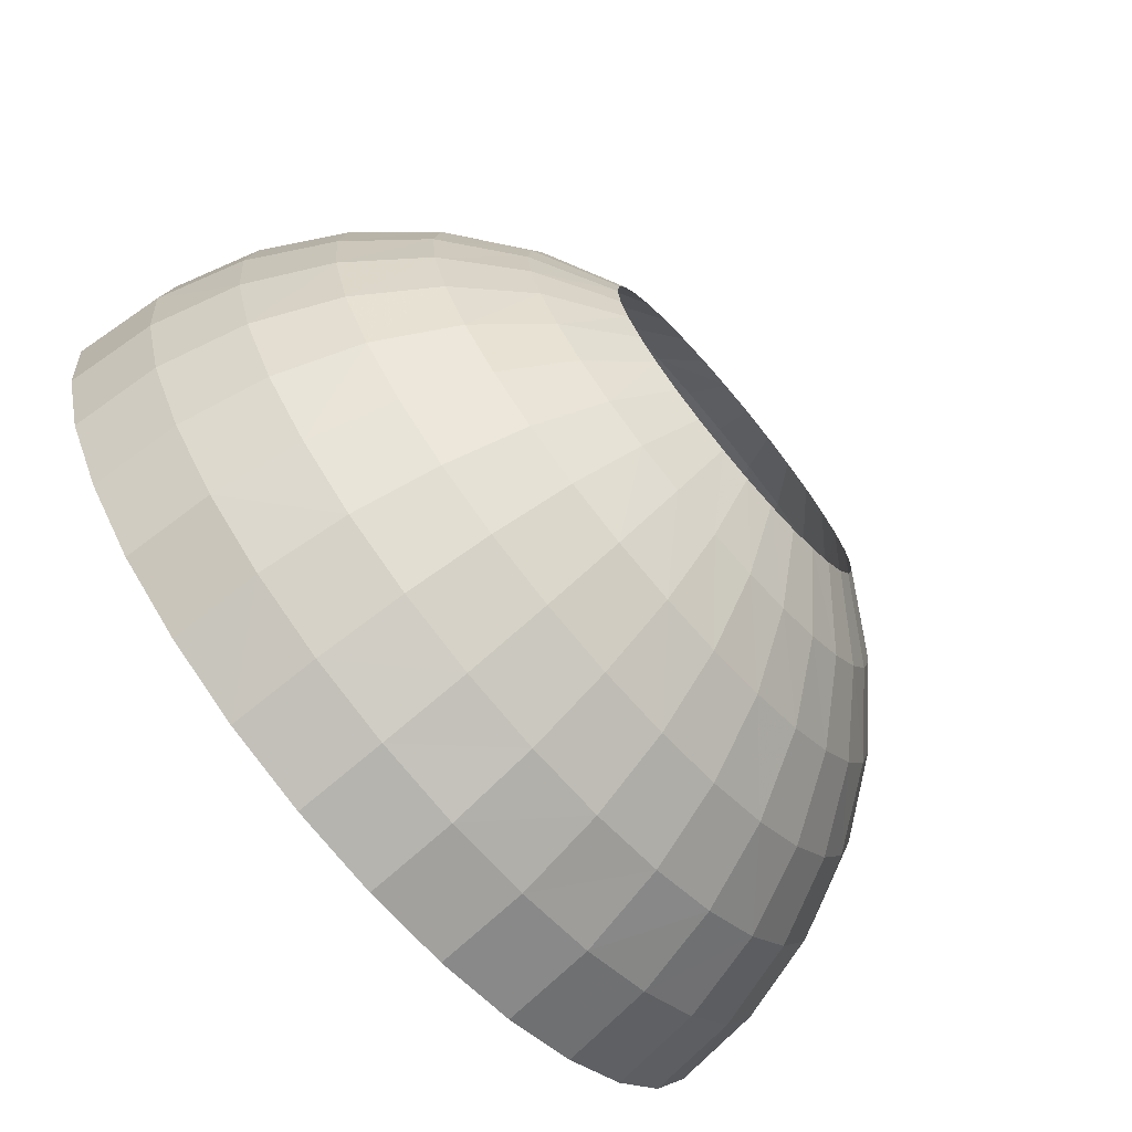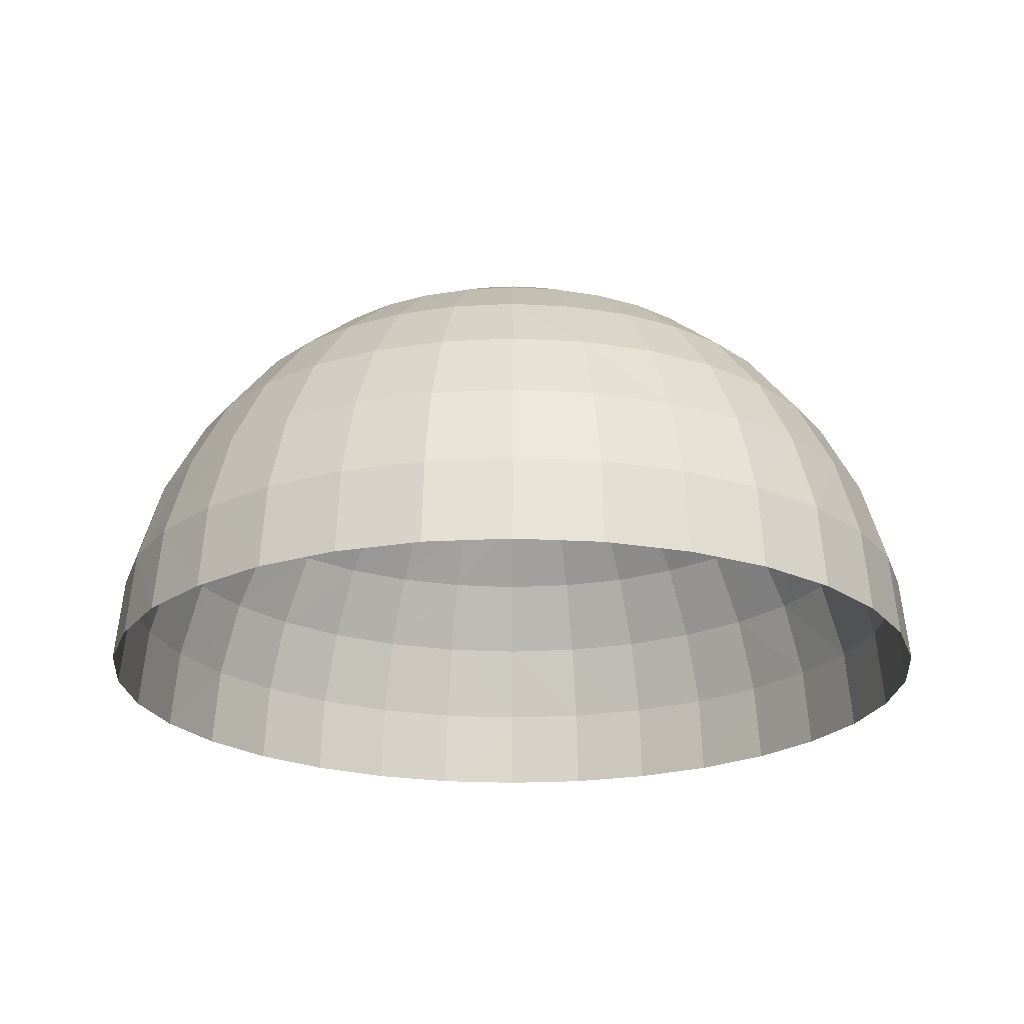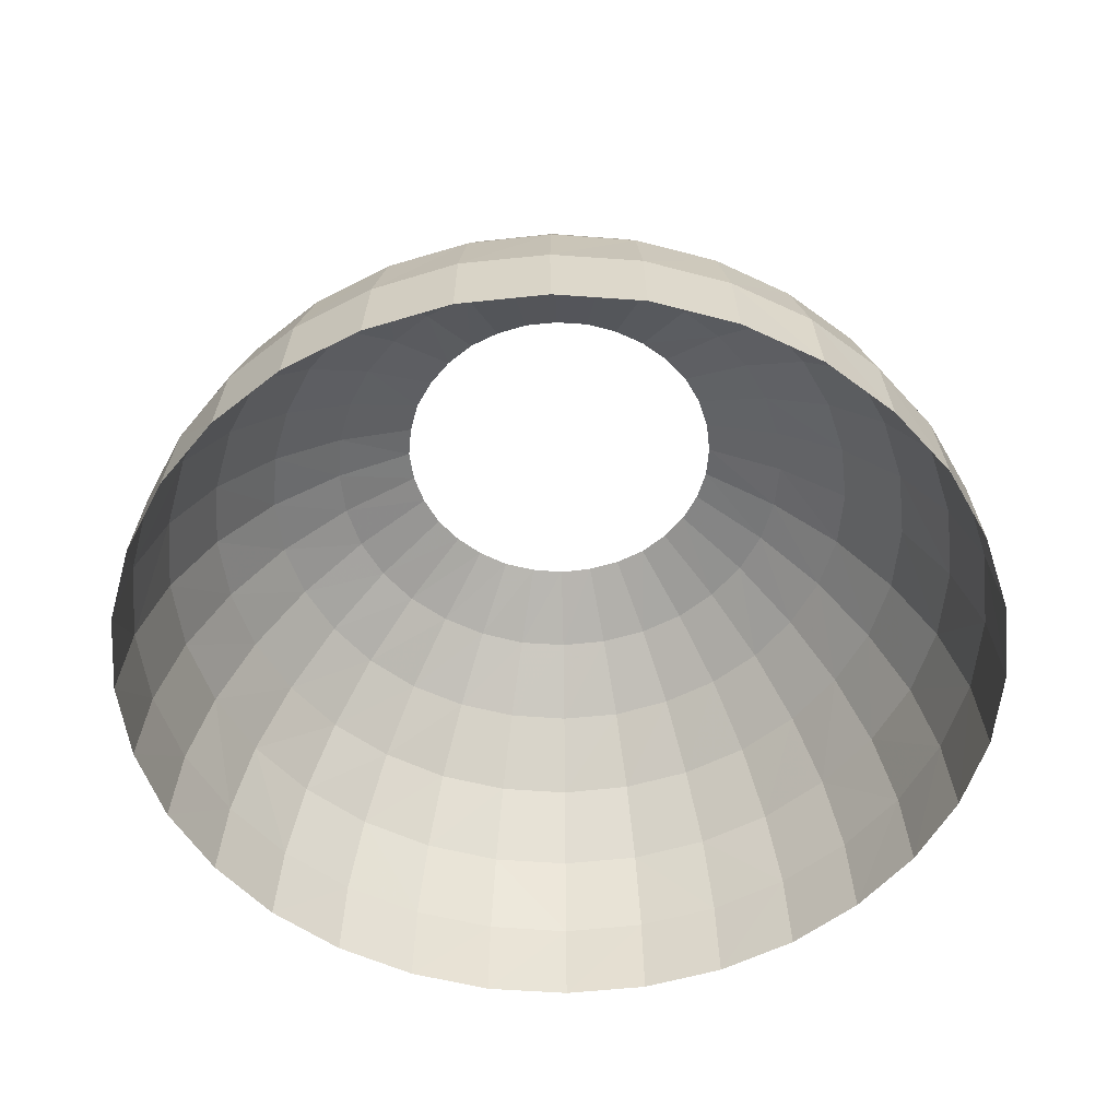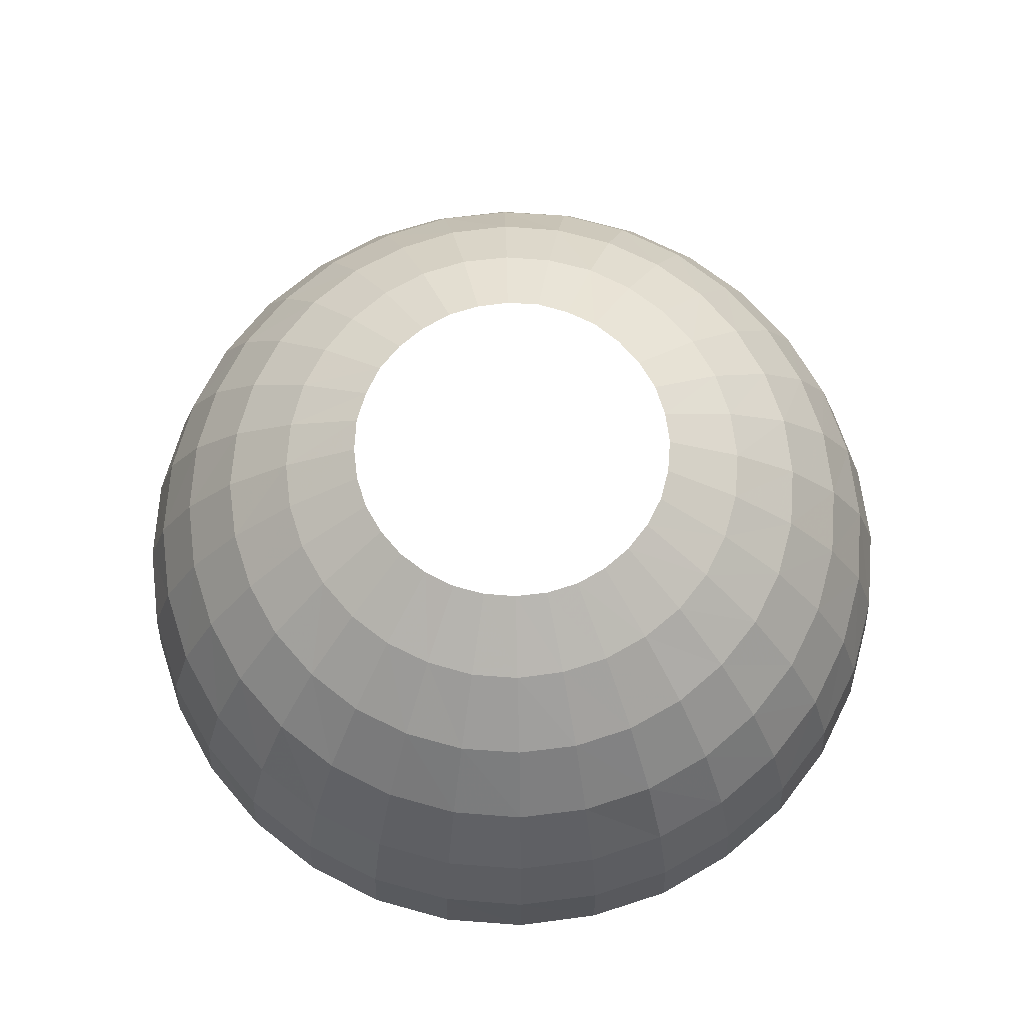
<metadata>
{"format":"obj","ext":"obj","renderer":"f3d","projection":"perspective","resolution":1024,"background":"white","views":[{"elev":-72.5,"azim":-49.7,"up":"+Y"},{"elev":-21.9,"azim":11.2,"up":"+Z"},{"elev":-53.5,"azim":-100.2,"up":"+Z"},{"elev":69.8,"azim":-68.9,"up":"+Z"}]}
</metadata>
<code>
g msh_sky
v -39.24 39.44 83.05
v -21.25 31.81 92.44
v -27.11 27.11 92.44
v -30.83 46.28 83.05
v -50 50 70.73
v -14.6 35.33 92.44
v -39.24 58.8 70.73
v -58.8 58.8 55.48
v -46.09 69.17 55.48
v -21.25 51.37 83.05
v -7.359 37.68 92.44
v -27.11 65.45 70.73
v -31.81 76.79 55.48
v -10.88 54.5 83.05
v 0.07309 38.26 92.44
v 0.07309 55.67 83.05
v -13.81 69.36 70.73
v -16.16 81.68 55.48
v 0.07309 70.73 70.73
v 0.07309 83.25 55.48
v -55.48 0.1225 83.05
v -37.48 7.555 92.44
v -38.26 0.1225 92.44
v -54.5 10.88 83.05
v -70.73 0.1225 70.73
v -35.33 14.79 92.44
v -69.36 13.81 70.73
v -83.05 0.1225 55.48
v -81.49 16.36 55.48
v -51.37 21.25 83.05
v -31.81 21.25 92.44
v -65.25 27.11 70.73
v -76.79 31.81 55.48
v -46.09 31.03 83.05
v -27.11 27.11 92.44
v -39.24 39.44 83.05
v -58.8 39.44 70.73
v -69.17 46.28 55.48
v -50 50 70.73
v -58.8 58.8 55.48
v -39.24 -39.19 83.05
v -31.81 -21.2 92.44
v -27.11 -27.06 92.44
v -46.09 -30.78 83.05
v -50 -49.95 70.73
v -35.33 -14.55 92.44
v -58.8 -39.19 70.73
v -58.8 -58.75 55.48
v -69.17 -46.04 55.48
v -51.37 -21.2 83.05
v -37.48 -7.31 92.44
v -65.25 -27.06 70.73
v -76.79 -31.76 55.48
v -54.5 -10.83 83.05
v -38.26 0.1225 92.44
v -55.48 0.1225 83.05
v -69.36 -13.76 70.73
v -81.49 -16.11 55.48
v -70.73 0.1225 70.73
v -83.05 0.1225 55.48
v 0.07309 -55.43 83.05
v -7.359 -37.43 92.44
v 0.07309 -38.21 92.44
v -10.88 -54.45 83.05
v 0.07309 -70.68 70.73
v -14.6 -35.28 92.44
v -13.81 -69.31 70.73
v 0.07309 -83 55.48
v -16.16 -81.44 55.48
v -21.25 -51.32 83.05
v -21.25 -31.76 92.44
v -27.11 -65.21 70.73
v -31.81 -76.75 55.48
v -30.83 -46.04 83.05
v -27.11 -27.06 92.44
v -39.24 -39.19 83.05
v -39.24 -58.75 70.73
v -46.09 -69.12 55.48
v -50 -49.95 70.73
v -58.8 -58.75 55.48
v 39.39 -39.19 83.05
v 21.2 -31.76 92.44
v 27.06 -27.06 92.44
v 30.98 -46.04 83.05
v 49.95 -49.95 70.73
v 14.74 -35.28 92.44
v 39.39 -58.75 70.73
v 58.75 -58.75 55.48
v 46.23 -69.12 55.48
v 21.2 -51.32 83.05
v 7.506 -37.43 92.44
v 27.06 -65.21 70.73
v 31.76 -76.75 55.48
v 10.83 -54.45 83.05
v 0.07309 -38.21 92.44
v 0.07309 -55.43 83.05
v 13.76 -69.31 70.73
v 16.31 -81.44 55.48
v 0.07309 -70.68 70.73
v 0.07309 -83 55.48
v 55.62 0.1225 83.05
v 37.63 -7.31 92.44
v 38.21 0.1225 92.44
v 54.45 -10.83 83.05
v 70.68 0.1225 70.73
v 35.28 -14.55 92.44
v 69.31 -13.76 70.73
v 83.2 0.1225 55.48
v 81.63 -16.11 55.48
v 51.32 -21.2 83.05
v 31.76 -21.2 92.44
v 65.4 -27.06 70.73
v 76.75 -31.76 55.48
v 46.23 -30.78 83.05
v 27.06 -27.06 92.44
v 39.39 -39.19 83.05
v 58.75 -39.19 70.73
v 69.12 -46.04 55.48
v 49.95 -49.95 70.73
v 58.75 -58.75 55.48
v 39.39 39.44 83.05
v 31.76 21.25 92.44
v 27.06 27.11 92.44
v 46.23 31.03 83.05
v 49.95 50 70.73
v 35.28 14.79 92.44
v 58.75 39.44 70.73
v 58.75 58.8 55.48
v 69.12 46.28 55.48
v 51.32 21.25 83.05
v 37.63 7.555 92.44
v 65.4 27.11 70.73
v 76.75 31.81 55.48
v 54.45 10.88 83.05
v 38.21 0.1225 92.44
v 55.62 0.1225 83.05
v 69.31 13.81 70.73
v 81.63 16.36 55.48
v 70.68 0.1225 70.73
v 83.2 0.1225 55.48
v 0.07309 55.67 83.05
v 7.506 37.68 92.44
v 0.07309 38.26 92.44
v 10.83 54.5 83.05
v 0.07309 70.73 70.73
v 14.74 35.33 92.44
v 13.76 69.36 70.73
v 0.07309 83.25 55.48
v 16.31 81.68 55.48
v 21.2 51.37 83.05
v 21.2 31.81 92.44
v 27.06 65.45 70.73
v 31.76 76.79 55.48
v 30.98 46.28 83.05
v 27.06 27.11 92.44
v 39.39 39.44 83.05
v 39.39 58.8 70.73
v 46.23 69.17 55.48
v 49.95 50 70.73
v 58.75 58.8 55.48
v -17.92 90.68 38.26
v 0.07309 92.44 38.26
v 0.07309 83.25 55.48
v -16.16 81.68 55.48
v -35.33 85.4 38.26
v -31.81 76.79 55.48
v -51.37 76.79 38.26
v -46.09 69.17 55.48
v -65.25 65.45 38.26
v -58.8 58.8 55.48
v -76.79 51.37 38.26
v -65.25 65.45 38.26
v -58.8 58.8 55.48
v -69.17 46.28 55.48
v -85.4 35.33 38.26
v -76.79 31.81 55.48
v -90.68 18.12 38.26
v -81.49 16.36 55.48
v -92.44 0.1225 38.26
v -83.05 0.1225 55.48
v -90.68 -17.87 38.26
v -92.44 0.1225 38.26
v -83.05 0.1225 55.48
v -81.49 -16.11 55.48
v -85.4 -35.28 38.26
v -76.79 -31.76 55.48
v -76.79 -51.32 38.26
v -69.17 -46.04 55.48
v -65.25 -65.21 38.26
v -58.8 -58.75 55.48
v -51.37 -76.75 38.26
v -65.25 -65.21 38.26
v -58.8 -58.75 55.48
v -46.09 -69.12 55.48
v -35.33 -85.35 38.26
v -31.81 -76.75 55.48
v -17.92 -90.63 38.26
v -16.16 -81.44 55.48
v 0.07309 -92.39 38.26
v 0.07309 -83 55.48
v 18.07 -90.63 38.26
v 0.07309 -92.39 38.26
v 0.07309 -83 55.48
v 16.31 -81.44 55.48
v 35.28 -85.35 38.26
v 31.76 -76.75 55.48
v 51.32 -76.75 38.26
v 46.23 -69.12 55.48
v 65.4 -65.21 38.26
v 58.75 -58.75 55.48
v 76.75 -51.32 38.26
v 65.4 -65.21 38.26
v 58.75 -58.75 55.48
v 69.12 -46.04 55.48
v 85.35 -35.28 38.26
v 76.75 -31.76 55.48
v 90.63 -17.87 38.26
v 81.63 -16.11 55.48
v 92.39 0.1225 38.26
v 83.2 0.1225 55.48
v 90.63 18.12 38.26
v 92.39 0.1225 38.26
v 83.2 0.1225 55.48
v 81.63 16.36 55.48
v 85.35 35.33 38.26
v 76.75 31.81 55.48
v 76.75 51.37 38.26
v 69.12 46.28 55.48
v 65.4 65.45 38.26
v 58.75 58.8 55.48
v 51.32 76.79 38.26
v 65.4 65.45 38.26
v 58.75 58.8 55.48
v 46.23 69.17 55.48
v 35.28 85.4 38.26
v 31.76 76.79 55.48
v 18.07 90.68 38.26
v 16.31 81.68 55.48
v 0.07309 92.44 38.26
v 0.07309 83.25 55.48
v 0.07309 98.11 19.49
v 0.07309 92.44 38.26
v -17.92 90.68 38.26
v -19.09 96.35 19.49
v -35.33 85.4 38.26
v -37.48 90.68 19.49
v -51.37 76.79 38.26
v -54.5 81.68 19.49
v -65.25 65.45 38.26
v -69.36 69.36 19.49
v -69.36 69.36 19.49
v -65.25 65.45 38.26
v -76.79 51.37 38.26
v -81.49 54.5 19.49
v -85.4 35.33 38.26
v -90.68 37.68 19.49
v -90.68 18.12 38.26
v -96.16 19.29 19.49
v -92.44 0.1225 38.26
v -98.11 0.1225 19.49
v -98.11 0.1225 19.49
v -92.44 0.1225 38.26
v -90.68 -17.87 38.26
v -96.16 -19.05 19.49
v -85.4 -35.28 38.26
v -90.68 -37.43 19.49
v -76.79 -51.32 38.26
v -81.49 -54.45 19.49
v -65.25 -65.21 38.26
v -69.36 -69.31 19.49
v -69.36 -69.31 19.49
v -65.25 -65.21 38.26
v -51.37 -76.75 38.26
v -54.5 -81.44 19.49
v -35.33 -85.35 38.26
v -37.48 -90.63 19.49
v -17.92 -90.63 38.26
v -19.09 -96.11 19.49
v 0.07309 -92.39 38.26
v 0.07309 -98.06 19.49
v 0.07309 -98.06 19.49
v 0.07309 -92.39 38.26
v 18.07 -90.63 38.26
v 19.24 -96.11 19.49
v 35.28 -85.35 38.26
v 37.63 -90.63 19.49
v 51.32 -76.75 38.26
v 54.45 -81.44 19.49
v 65.4 -65.21 38.26
v 69.31 -69.31 19.49
v 69.31 -69.31 19.49
v 65.4 -65.21 38.26
v 76.75 -51.32 38.26
v 81.63 -54.45 19.49
v 85.35 -35.28 38.26
v 90.63 -37.43 19.49
v 90.63 -17.87 38.26
v 96.3 -19.05 19.49
v 92.39 0.1225 38.26
v 98.06 0.1225 19.49
v 98.06 0.1225 19.49
v 92.39 0.1225 38.26
v 90.63 18.12 38.26
v 96.3 19.29 19.49
v 85.35 35.33 38.26
v 90.63 37.68 19.49
v 76.75 51.37 38.26
v 81.63 54.5 19.49
v 65.4 65.45 38.26
v 69.31 69.36 19.49
v 69.31 69.36 19.49
v 65.4 65.45 38.26
v 51.32 76.79 38.26
v 54.45 81.68 19.49
v 35.28 85.4 38.26
v 37.63 90.68 19.49
v 18.07 90.68 38.26
v 19.24 96.35 19.49
v 0.07309 92.44 38.26
v 0.07309 98.11 19.49
v -19.49 98.11 -0.07309
v 0.07309 100.1 -0.07309
v 0.07309 98.11 19.49
v -19.09 96.35 19.49
v -38.26 92.44 -0.07309
v -37.48 90.68 19.49
v -55.48 83.25 -0.07309
v -54.5 81.68 19.49
v -70.73 70.73 -0.07309
v -69.36 69.36 19.49
v -83.05 55.67 -0.07309
v -70.73 70.73 -0.07309
v -69.36 69.36 19.49
v -81.49 54.5 19.49
v -92.44 38.26 -0.07309
v -90.68 37.68 19.49
v -98.11 19.49 -0.07309
v -96.16 19.29 19.49
v -100.1 0.1225 -0.07309
v -98.11 0.1225 19.49
v -98.11 -19.44 -0.07309
v -100.1 0.1225 -0.07309
v -98.11 0.1225 19.49
v -96.16 -19.05 19.49
v -92.44 -38.21 -0.07309
v -90.68 -37.43 19.49
v -83.05 -55.43 -0.07309
v -81.49 -54.45 19.49
v -70.73 -70.68 -0.07309
v -69.36 -69.31 19.49
v -55.48 -83 -0.07309
v -70.73 -70.68 -0.07309
v -69.36 -69.31 19.49
v -54.5 -81.44 19.49
v -38.26 -92.39 -0.07309
v -37.48 -90.63 19.49
v -19.49 -98.06 -0.07309
v -19.09 -96.11 19.49
v 0.07309 -100 -0.07309
v 0.07309 -98.06 19.49
v 19.44 -98.06 -0.07309
v 0.07309 -100 -0.07309
v 0.07309 -98.06 19.49
v 19.24 -96.11 19.49
v 38.21 -92.39 -0.07309
v 37.63 -90.63 19.49
v 55.62 -83 -0.07309
v 54.45 -81.44 19.49
v 70.68 -70.68 -0.07309
v 69.31 -69.31 19.49
v 83.2 -55.43 -0.07309
v 70.68 -70.68 -0.07309
v 69.31 -69.31 19.49
v 81.63 -54.45 19.49
v 92.39 -38.21 -0.07309
v 90.63 -37.43 19.49
v 98.06 -19.44 -0.07309
v 96.3 -19.05 19.49
v 100 0.1225 -0.07309
v 98.06 0.1225 19.49
v 98.06 19.49 -0.07309
v 100 0.1225 -0.07309
v 98.06 0.1225 19.49
v 96.3 19.29 19.49
v 92.39 38.26 -0.07309
v 90.63 37.68 19.49
v 83.2 55.67 -0.07309
v 81.63 54.5 19.49
v 70.68 70.73 -0.07309
v 69.31 69.36 19.49
v 55.62 83.25 -0.07309
v 70.68 70.73 -0.07309
v 69.31 69.36 19.49
v 54.45 81.68 19.49
v 38.21 92.44 -0.07309
v 37.63 90.68 19.49
v 19.44 98.11 -0.07309
v 19.24 96.35 19.49
v 0.07309 100.1 -0.07309
v 0.07309 98.11 19.49
g msh_sky_0
f 3 2 1
f 2 4 1
f 1 4 5
f 2 6 4
f 4 7 5
f 5 7 8
f 7 9 8
f 6 10 4
f 4 10 7
f 6 11 10
f 7 12 9
f 10 12 7
f 12 13 9
f 11 14 10
f 10 14 12
f 11 15 14
f 15 16 14
f 12 17 13
f 14 17 12
f 14 16 17
f 17 18 13
f 16 19 17
f 17 19 18
f 19 20 18
f 23 22 21
f 22 24 21
f 21 24 25
f 22 26 24
f 24 27 25
f 25 27 28
f 27 29 28
f 26 30 24
f 24 30 27
f 26 31 30
f 27 32 29
f 30 32 27
f 32 33 29
f 31 34 30
f 30 34 32
f 31 35 34
f 35 36 34
f 32 37 33
f 34 37 32
f 34 36 37
f 37 38 33
f 36 39 37
f 37 39 38
f 39 40 38
f 43 42 41
f 42 44 41
f 41 44 45
f 42 46 44
f 44 47 45
f 45 47 48
f 47 49 48
f 46 50 44
f 44 50 47
f 46 51 50
f 47 52 49
f 50 52 47
f 52 53 49
f 51 54 50
f 50 54 52
f 51 55 54
f 55 56 54
f 52 57 53
f 54 57 52
f 54 56 57
f 57 58 53
f 56 59 57
f 57 59 58
f 59 60 58
f 63 62 61
f 62 64 61
f 61 64 65
f 62 66 64
f 64 67 65
f 65 67 68
f 67 69 68
f 66 70 64
f 64 70 67
f 66 71 70
f 67 72 69
f 70 72 67
f 72 73 69
f 71 74 70
f 70 74 72
f 71 75 74
f 75 76 74
f 72 77 73
f 74 77 72
f 74 76 77
f 77 78 73
f 76 79 77
f 77 79 78
f 79 80 78
f 83 82 81
f 82 84 81
f 81 84 85
f 82 86 84
f 84 87 85
f 85 87 88
f 87 89 88
f 86 90 84
f 84 90 87
f 86 91 90
f 87 92 89
f 90 92 87
f 92 93 89
f 91 94 90
f 90 94 92
f 91 95 94
f 95 96 94
f 92 97 93
f 94 97 92
f 94 96 97
f 97 98 93
f 96 99 97
f 97 99 98
f 99 100 98
f 103 102 101
f 102 104 101
f 101 104 105
f 102 106 104
f 104 107 105
f 105 107 108
f 107 109 108
f 106 110 104
f 104 110 107
f 106 111 110
f 107 112 109
f 110 112 107
f 112 113 109
f 111 114 110
f 110 114 112
f 111 115 114
f 115 116 114
f 112 117 113
f 114 117 112
f 114 116 117
f 117 118 113
f 116 119 117
f 117 119 118
f 119 120 118
f 123 122 121
f 122 124 121
f 121 124 125
f 122 126 124
f 124 127 125
f 125 127 128
f 127 129 128
f 126 130 124
f 124 130 127
f 126 131 130
f 127 132 129
f 130 132 127
f 132 133 129
f 131 134 130
f 130 134 132
f 131 135 134
f 135 136 134
f 132 137 133
f 134 137 132
f 134 136 137
f 137 138 133
f 136 139 137
f 137 139 138
f 139 140 138
f 143 142 141
f 142 144 141
f 141 144 145
f 142 146 144
f 144 147 145
f 145 147 148
f 147 149 148
f 146 150 144
f 144 150 147
f 146 151 150
f 147 152 149
f 150 152 147
f 152 153 149
f 151 154 150
f 150 154 152
f 151 155 154
f 155 156 154
f 152 157 153
f 154 157 152
f 154 156 157
f 157 158 153
f 156 159 157
f 157 159 158
f 159 160 158
f 163 162 161
f 164 163 161
f 164 161 165
f 166 164 165
f 166 165 167
f 168 166 167
f 168 167 169
f 170 168 169
f 173 172 171
f 174 173 171
f 174 171 175
f 176 174 175
f 176 175 177
f 178 176 177
f 178 177 179
f 180 178 179
f 183 182 181
f 184 183 181
f 184 181 185
f 186 184 185
f 186 185 187
f 188 186 187
f 188 187 189
f 190 188 189
f 193 192 191
f 194 193 191
f 194 191 195
f 196 194 195
f 196 195 197
f 198 196 197
f 198 197 199
f 200 198 199
f 203 202 201
f 204 203 201
f 204 201 205
f 206 204 205
f 206 205 207
f 208 206 207
f 208 207 209
f 210 208 209
f 213 212 211
f 214 213 211
f 214 211 215
f 216 214 215
f 216 215 217
f 218 216 217
f 218 217 219
f 220 218 219
f 223 222 221
f 224 223 221
f 224 221 225
f 226 224 225
f 226 225 227
f 228 226 227
f 228 227 229
f 230 228 229
f 233 232 231
f 234 233 231
f 234 231 235
f 236 234 235
f 236 235 237
f 238 236 237
f 238 237 239
f 240 238 239
f 243 242 241
f 244 243 241
f 245 243 244
f 246 245 244
f 247 245 246
f 248 247 246
f 249 247 248
f 250 249 248
f 253 252 251
f 254 253 251
f 255 253 254
f 256 255 254
f 257 255 256
f 258 257 256
f 259 257 258
f 260 259 258
f 263 262 261
f 264 263 261
f 265 263 264
f 266 265 264
f 267 265 266
f 268 267 266
f 269 267 268
f 270 269 268
f 273 272 271
f 274 273 271
f 275 273 274
f 276 275 274
f 277 275 276
f 278 277 276
f 279 277 278
f 280 279 278
f 283 282 281
f 284 283 281
f 285 283 284
f 286 285 284
f 287 285 286
f 288 287 286
f 289 287 288
f 290 289 288
f 293 292 291
f 294 293 291
f 295 293 294
f 296 295 294
f 297 295 296
f 298 297 296
f 299 297 298
f 300 299 298
f 303 302 301
f 304 303 301
f 305 303 304
f 306 305 304
f 307 305 306
f 308 307 306
f 309 307 308
f 310 309 308
f 313 312 311
f 314 313 311
f 315 313 314
f 316 315 314
f 317 315 316
f 318 317 316
f 319 317 318
f 320 319 318
f 323 322 321
f 324 323 321
f 324 321 325
f 326 324 325
f 326 325 327
f 328 326 327
f 328 327 329
f 330 328 329
f 333 332 331
f 334 333 331
f 334 331 335
f 336 334 335
f 336 335 337
f 338 336 337
f 338 337 339
f 340 338 339
f 343 342 341
f 344 343 341
f 344 341 345
f 346 344 345
f 346 345 347
f 348 346 347
f 348 347 349
f 350 348 349
f 353 352 351
f 354 353 351
f 354 351 355
f 356 354 355
f 356 355 357
f 358 356 357
f 358 357 359
f 360 358 359
f 363 362 361
f 364 363 361
f 364 361 365
f 366 364 365
f 366 365 367
f 368 366 367
f 368 367 369
f 370 368 369
f 373 372 371
f 374 373 371
f 374 371 375
f 376 374 375
f 376 375 377
f 378 376 377
f 378 377 379
f 380 378 379
f 383 382 381
f 384 383 381
f 384 381 385
f 386 384 385
f 386 385 387
f 388 386 387
f 388 387 389
f 390 388 389
f 393 392 391
f 394 393 391
f 394 391 395
f 396 394 395
f 396 395 397
f 398 396 397
f 398 397 399
f 400 398 399

</code>
